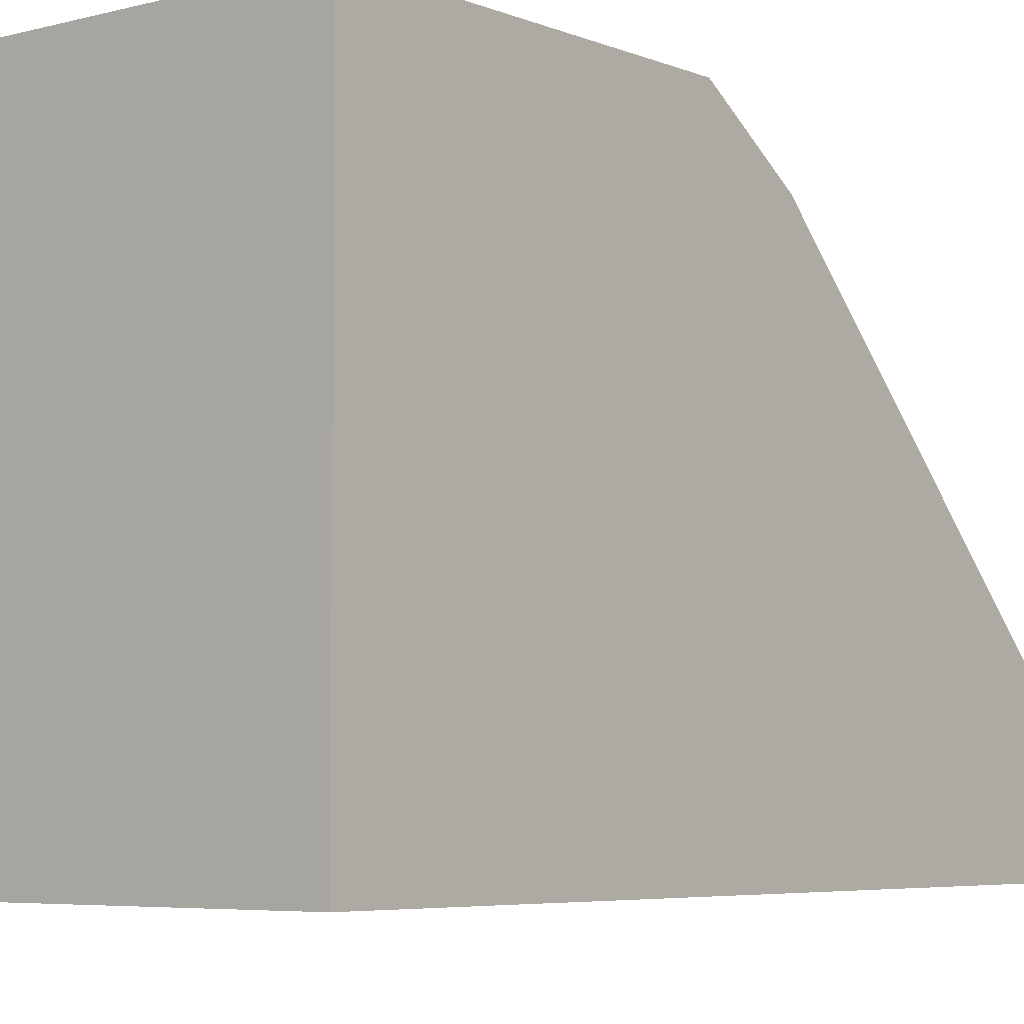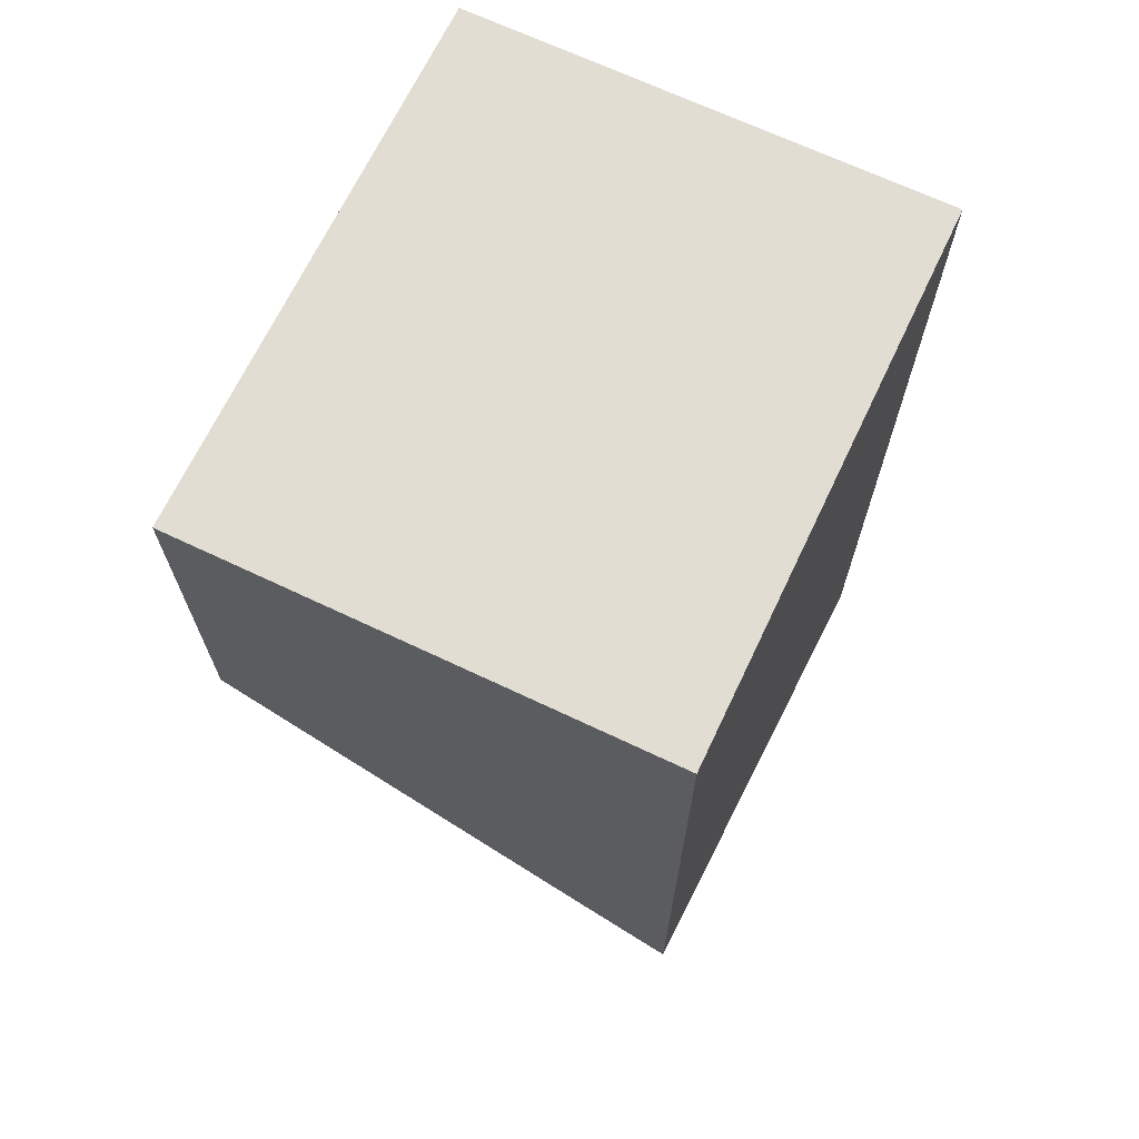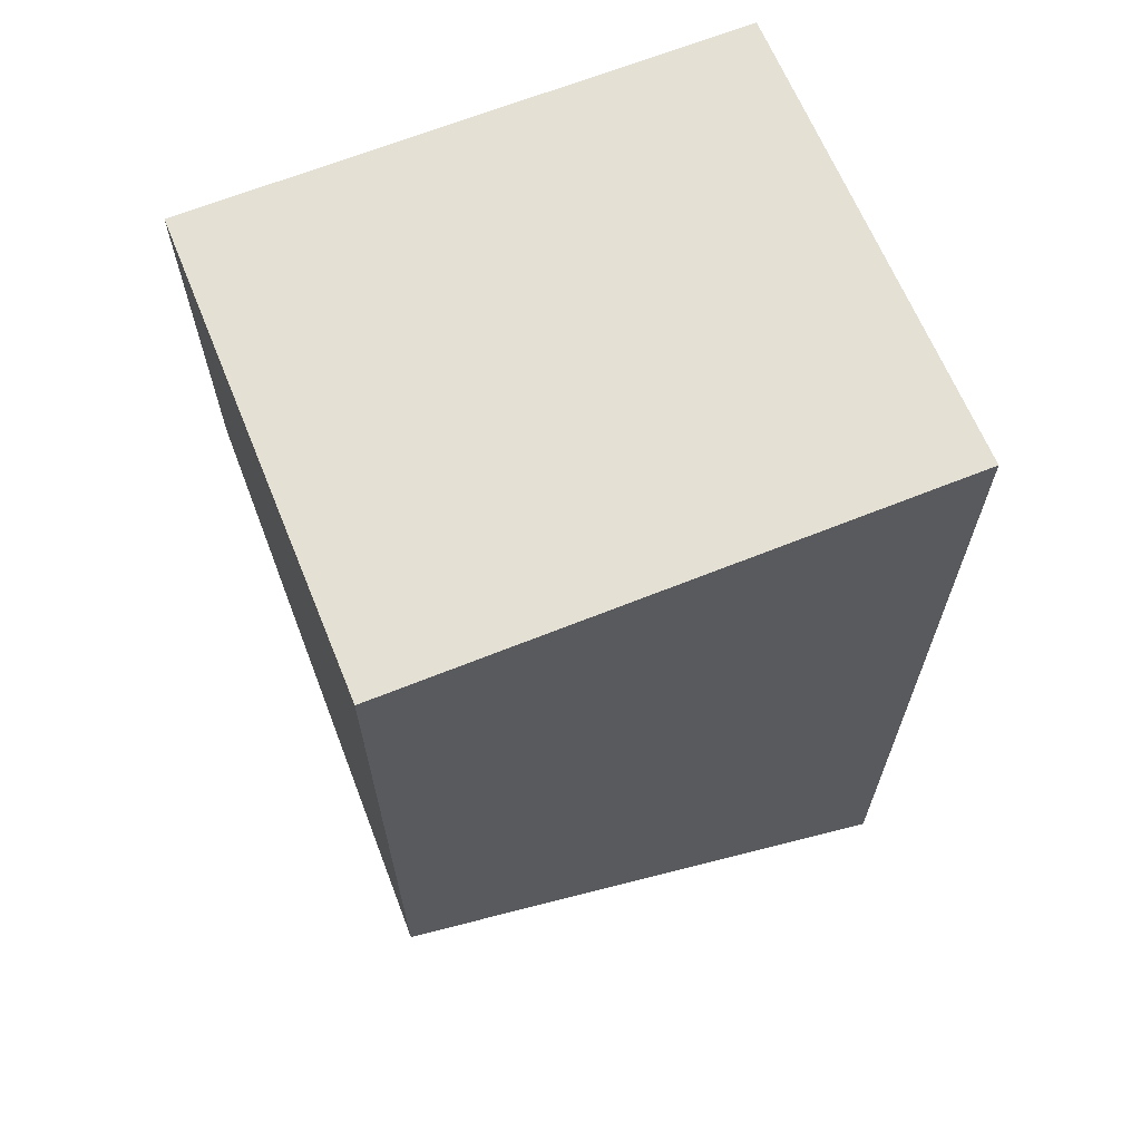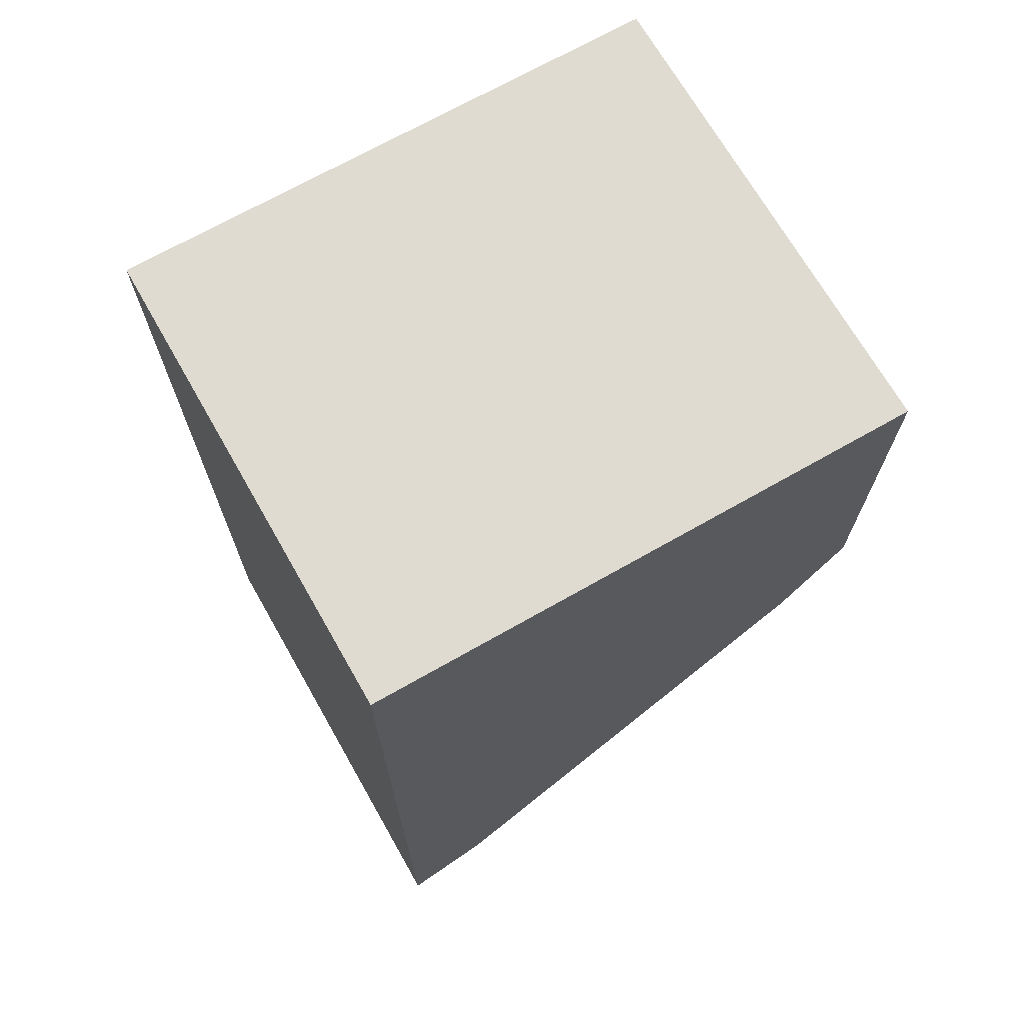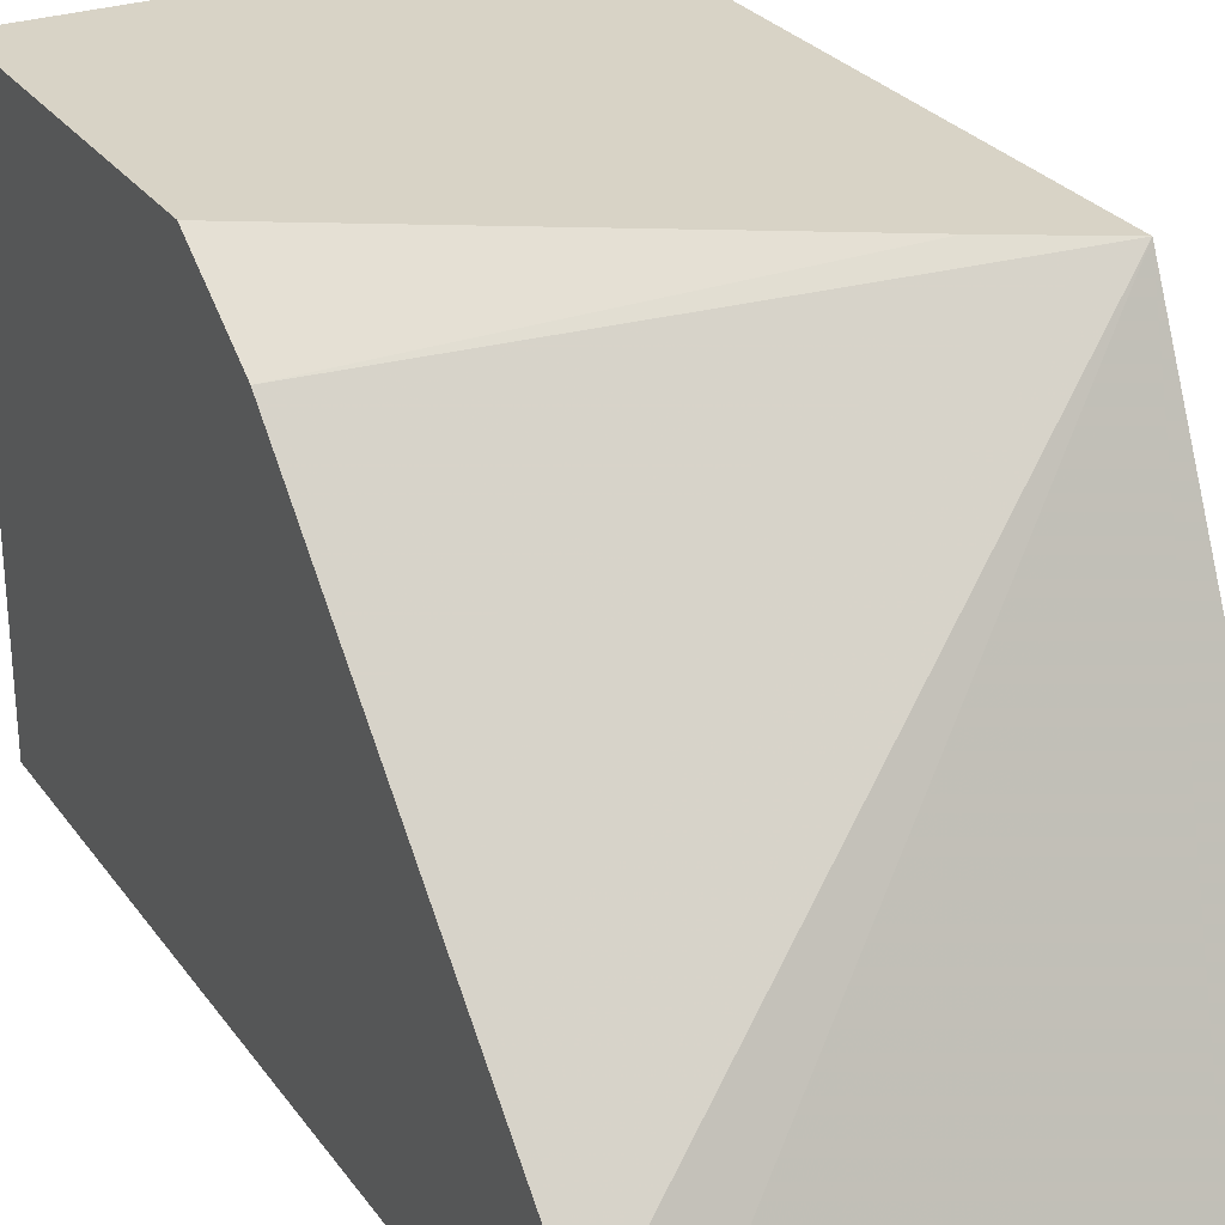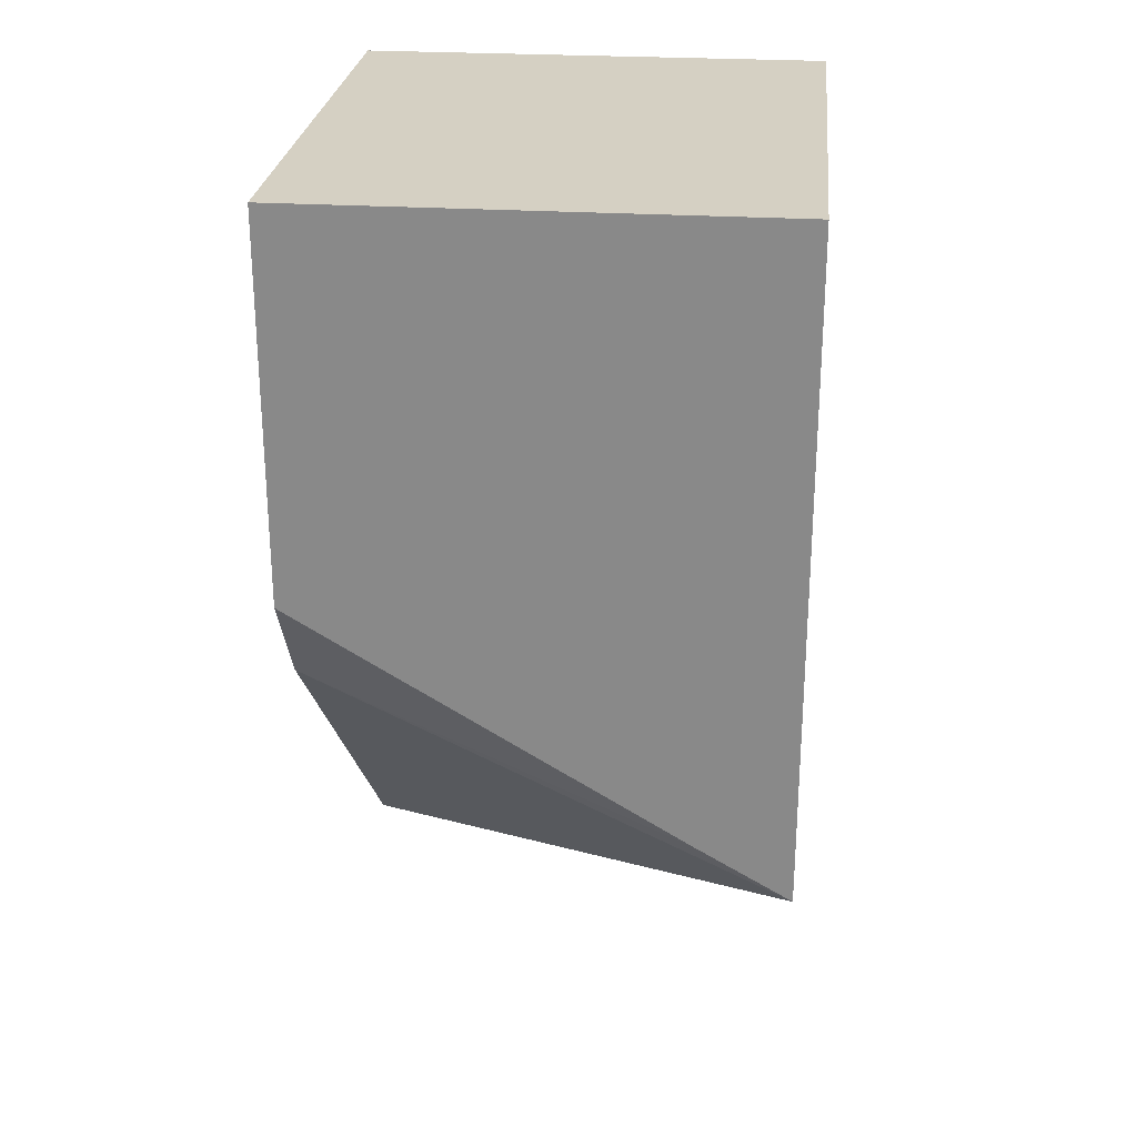
<metadata>
{"format":"obj","ext":"obj","renderer":"f3d","projection":"perspective","resolution":1024,"background":"white","views":[{"elev":-5.4,"azim":39.0,"up":"+Y"},{"elev":68.3,"azim":-154.6,"up":"+Z"},{"elev":65.3,"azim":-112.1,"up":"+Z"},{"elev":69.9,"azim":60.3,"up":"+Z"},{"elev":27.8,"azim":151.7,"up":"+Y"},{"elev":26.0,"azim":-174.3,"up":"+Z"}]}
</metadata>
<code>
v 0.2307 0.2969 -0.476
v 0.3396 0.2218 -0.4939
v 0.3396 0.1915 -0.5241
v 0.3396 0.1712 -0.5344
v 0.2307 0.1713 -0.5344
v 0.2307 0.2969 -0.3252
v 0.252 0.2969 -0.4637
v 0.3396 0.2822 -0.4334
v 0.3396 0.252 -0.4637
v 0.2317 0.1712 -0.5344
v 0.3396 0.1712 -0.3252
v 0.2307 0.1712 -0.5313
v 0.2307 0.1712 -0.3252
v 0.3396 0.2969 -0.3252
v 0.3396 0.2969 -0.411
f 2 14 11
f 2 11 4
f 2 4 3
f 4 10 5
f 4 11 13
f 2 15 14
f 4 12 10
f 5 10 12
f 6 13 11
f 6 11 14
f 7 15 8
f 4 13 12
f 2 8 15
f 1 2 3
f 1 9 2
f 2 9 8
f 1 3 4
f 1 4 5
f 1 12 13
f 1 13 6
f 1 5 12
f 1 14 15
f 1 15 7
f 1 7 8
f 1 8 9
f 1 6 14

</code>
